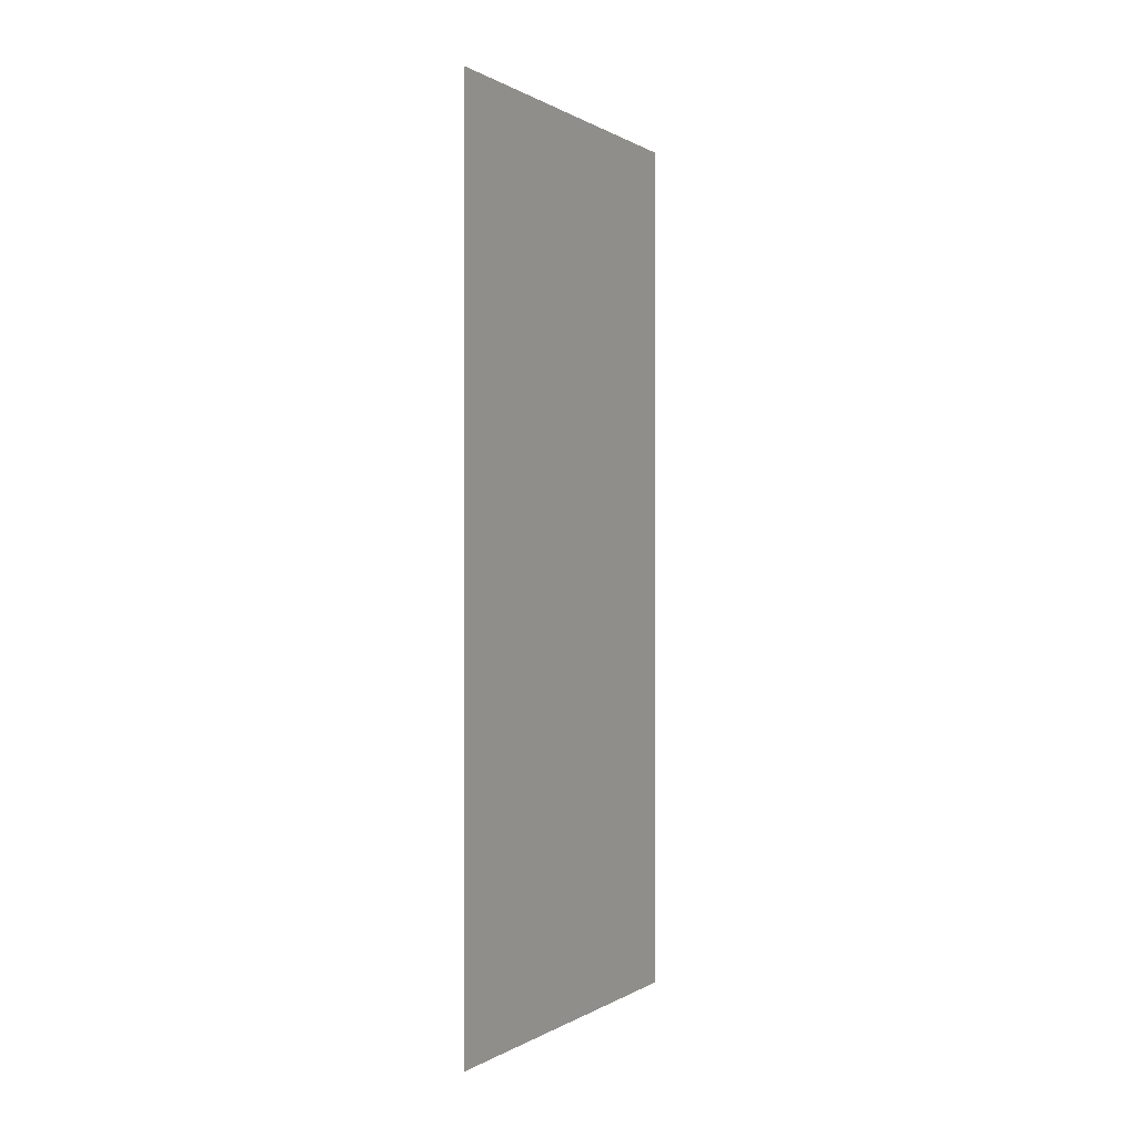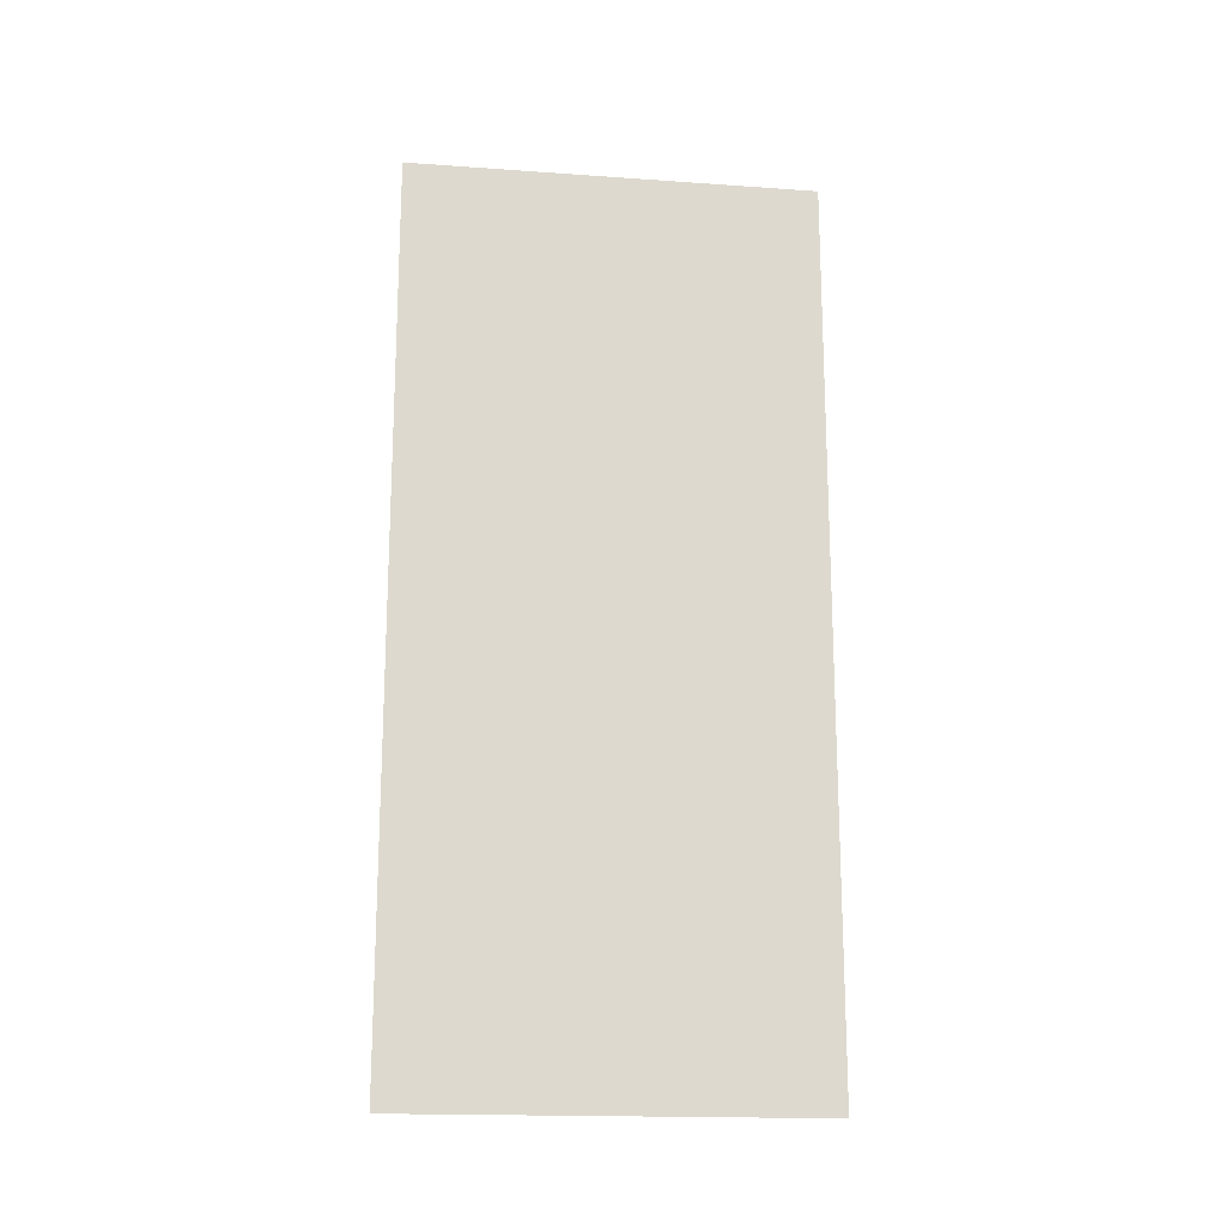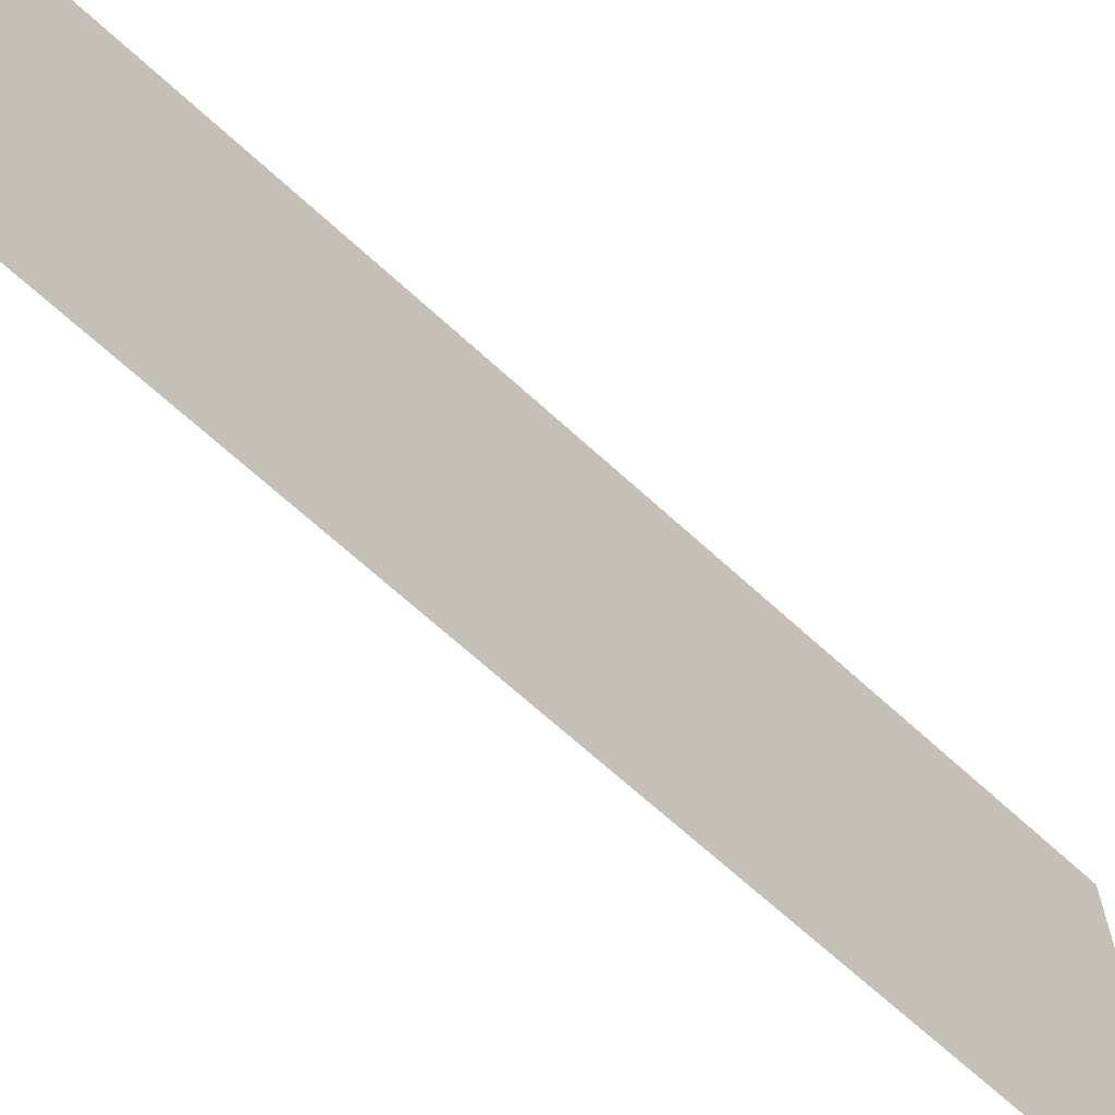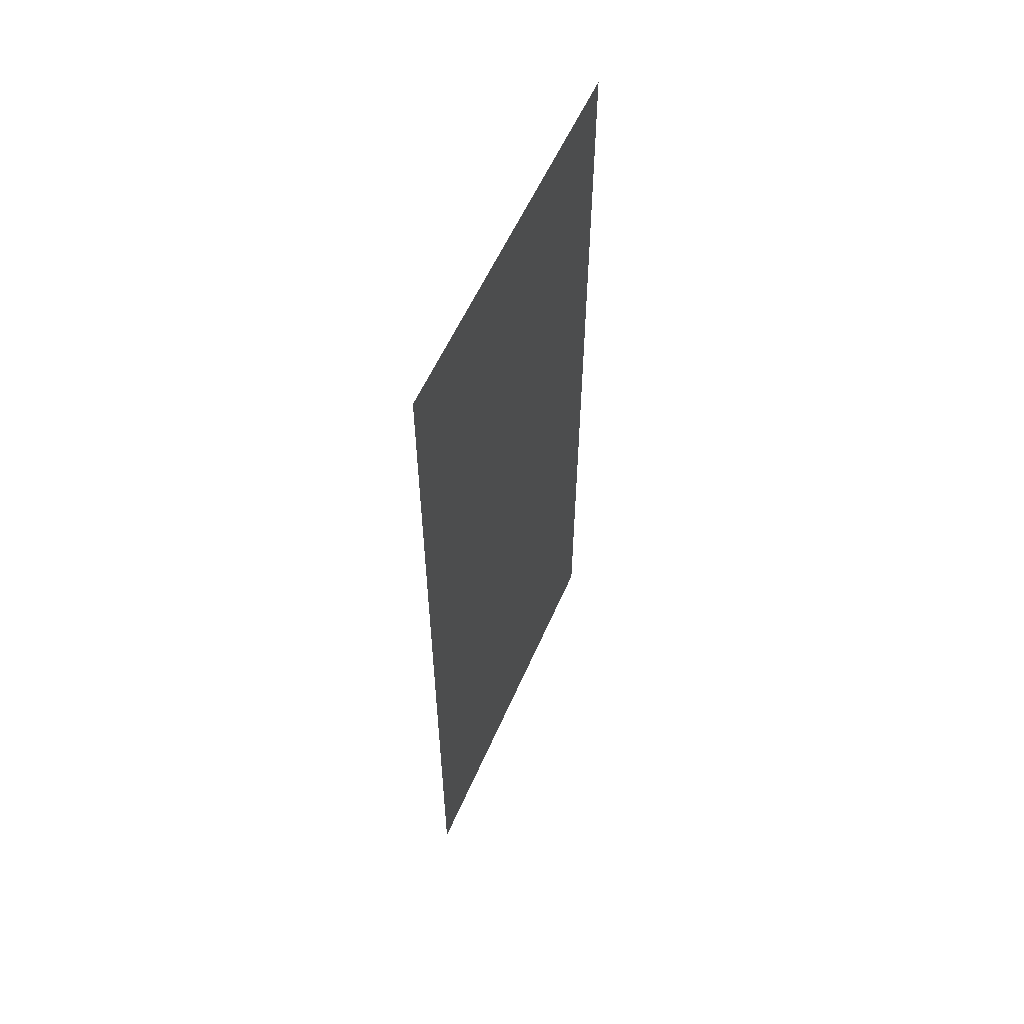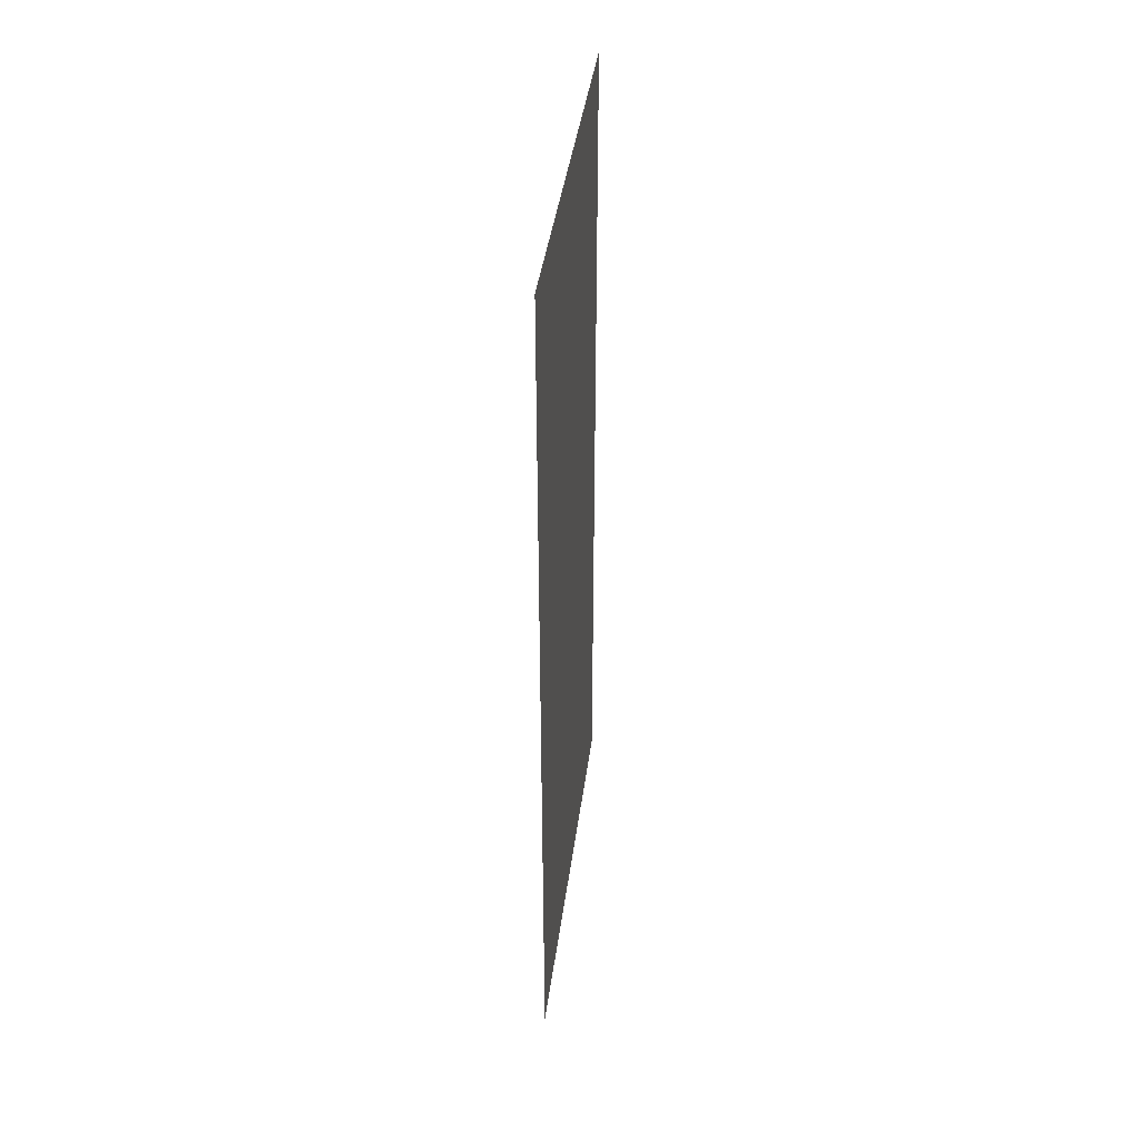
<metadata>
{"format":"obj","ext":"obj","renderer":"f3d","projection":"perspective","resolution":1024,"background":"white","views":[{"elev":0.2,"azim":27.0,"up":"+Y"},{"elev":-17.7,"azim":-97.9,"up":"+Y"},{"elev":-67.1,"azim":-132.7,"up":"+Z"},{"elev":56.7,"azim":23.3,"up":"+Y"},{"elev":40.6,"azim":7.4,"up":"+Y"}]}
</metadata>
<code>
o cube
v 0.1937 2 1.188
v 0.1937 2 -0.1875
v 0.1937 -1 1.188
v 0.1937 -1 -0.1875
v 0.1937 2 -0.1875
v 0.1937 2 1.188
v 0.1937 -1 -0.1875
v 0.1937 -1 1.188
f 4 7 5 2
f 3 4 2 1
f 8 3 1 6
f 7 8 6 5
f 6 1 2 5
f 7 4 3 8

</code>
